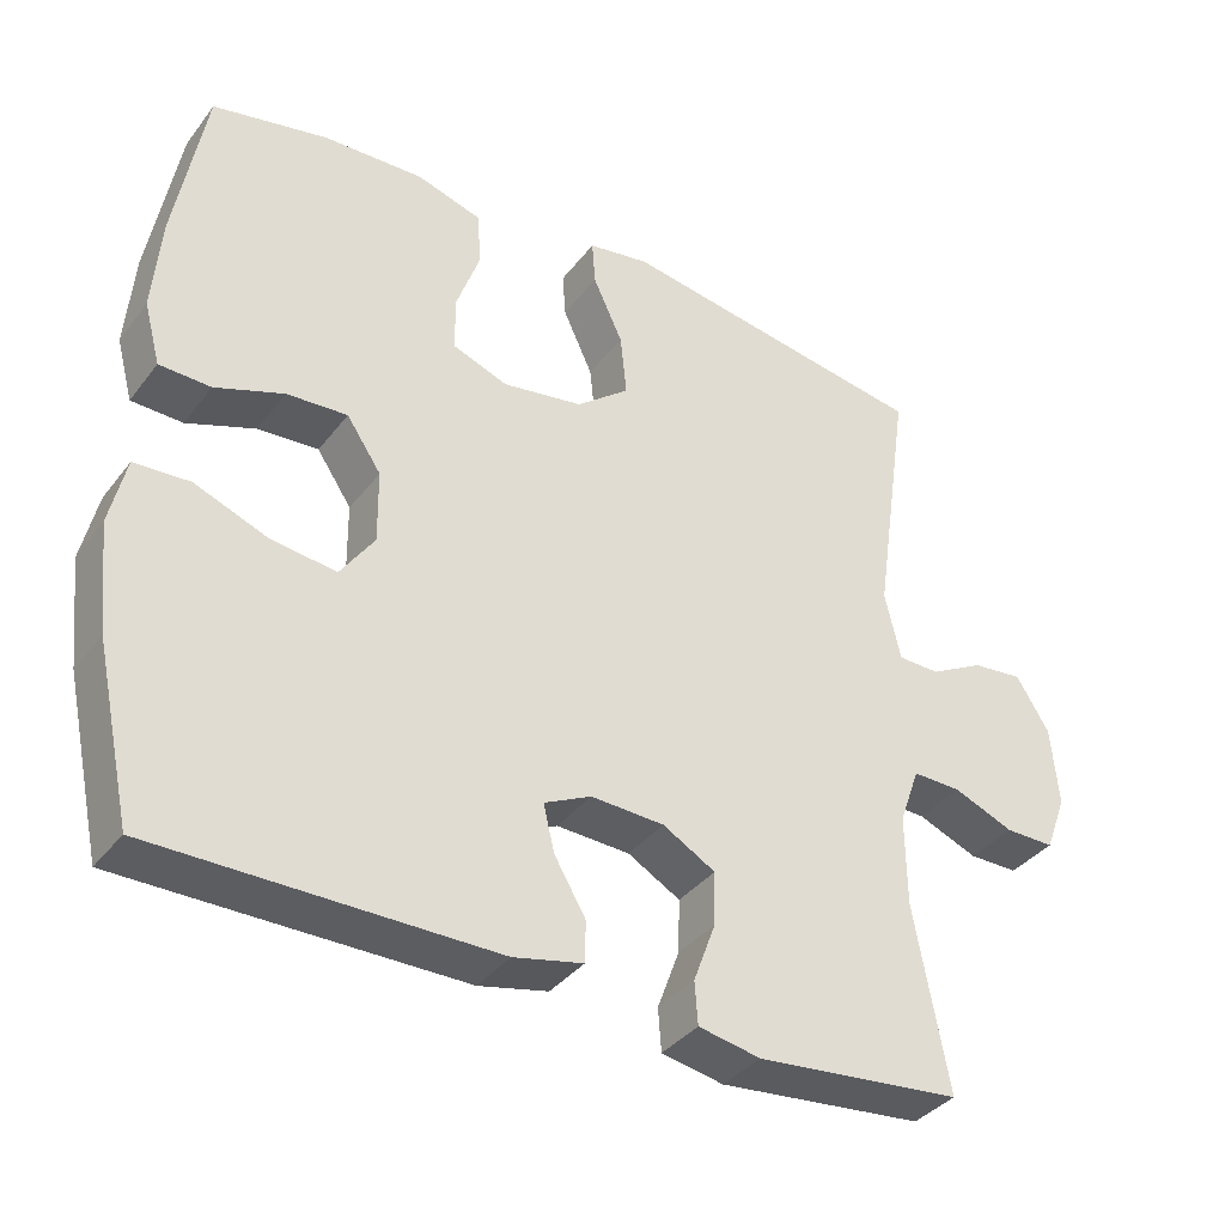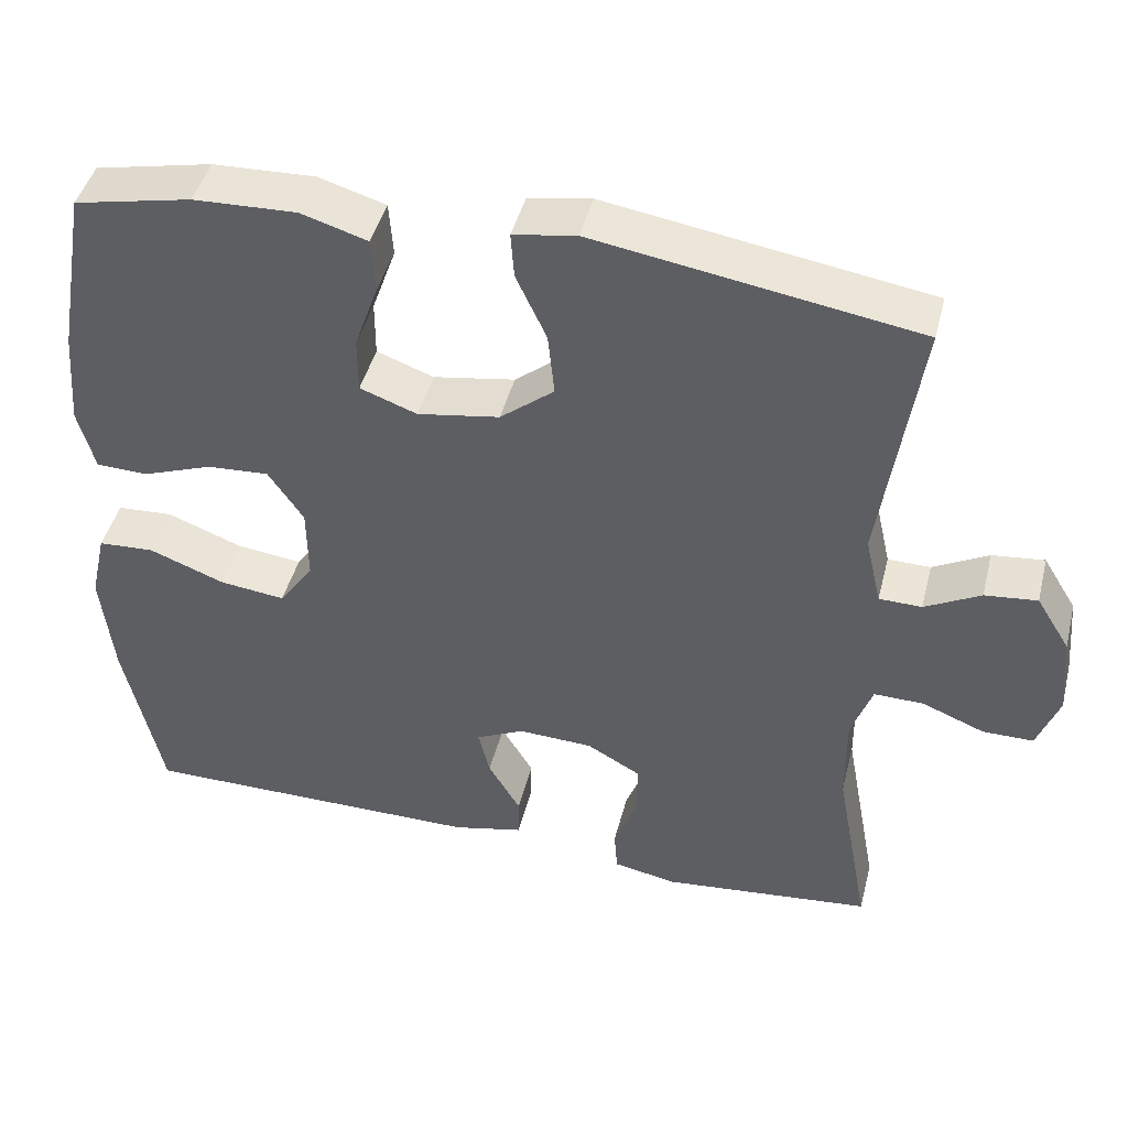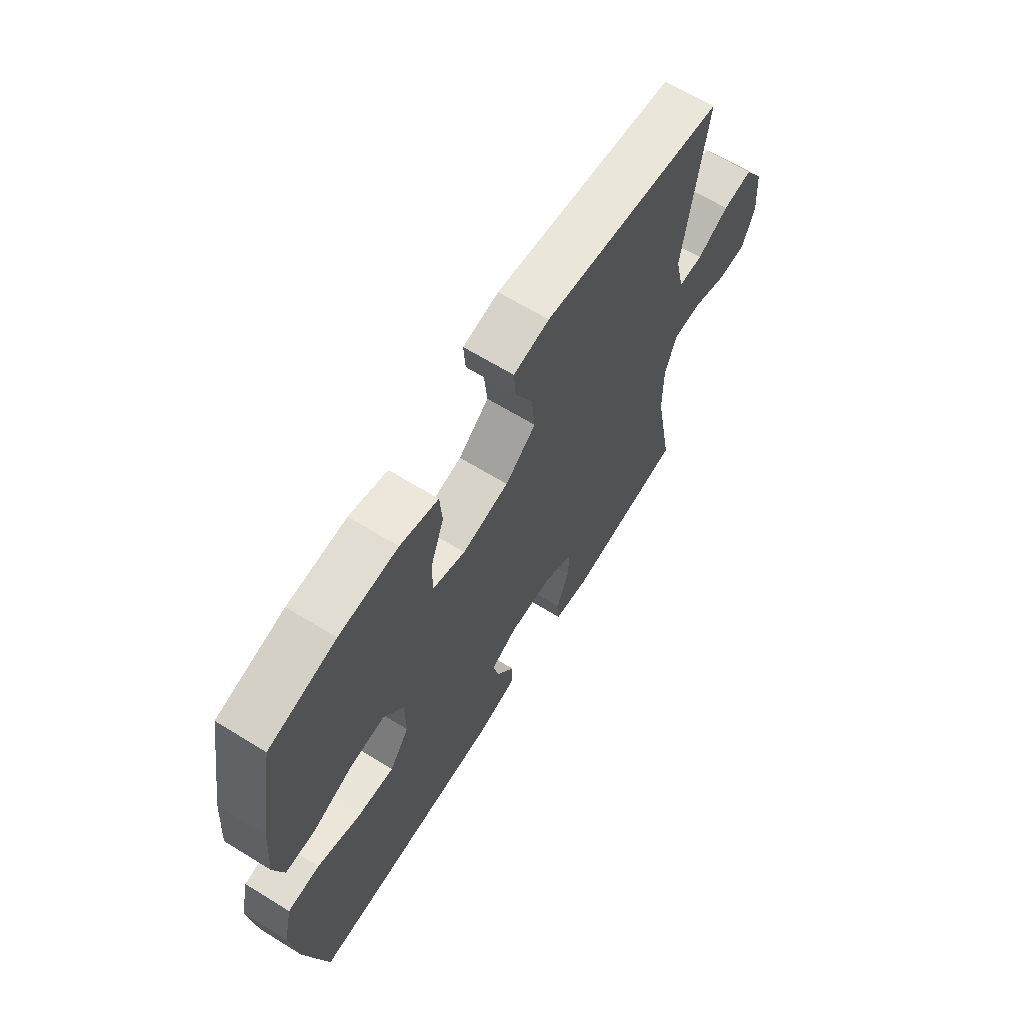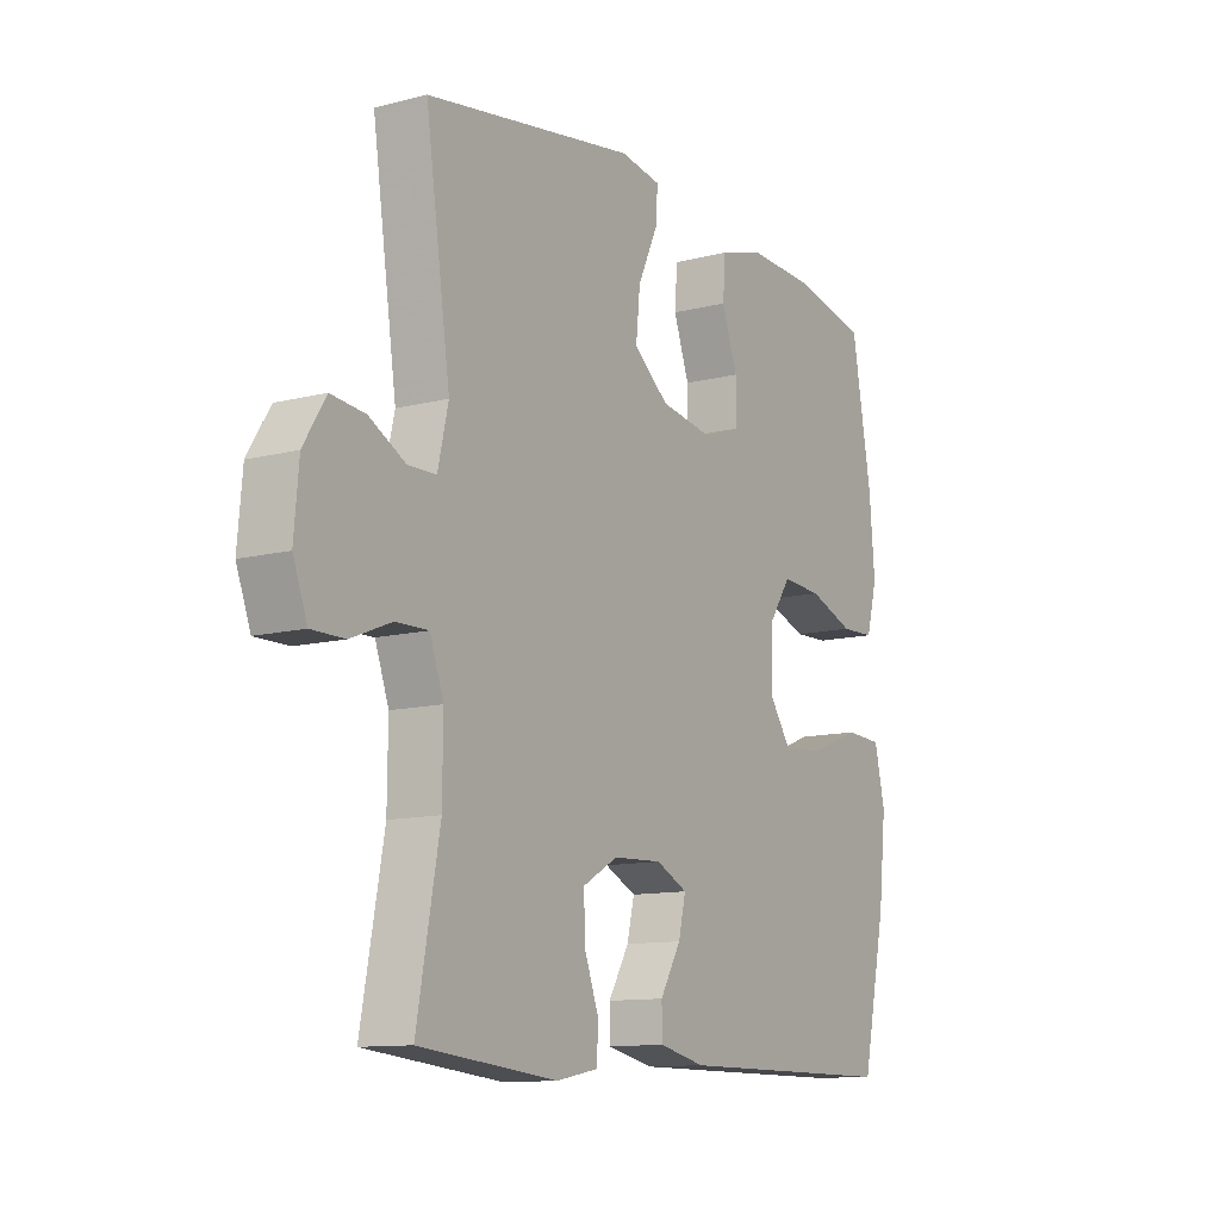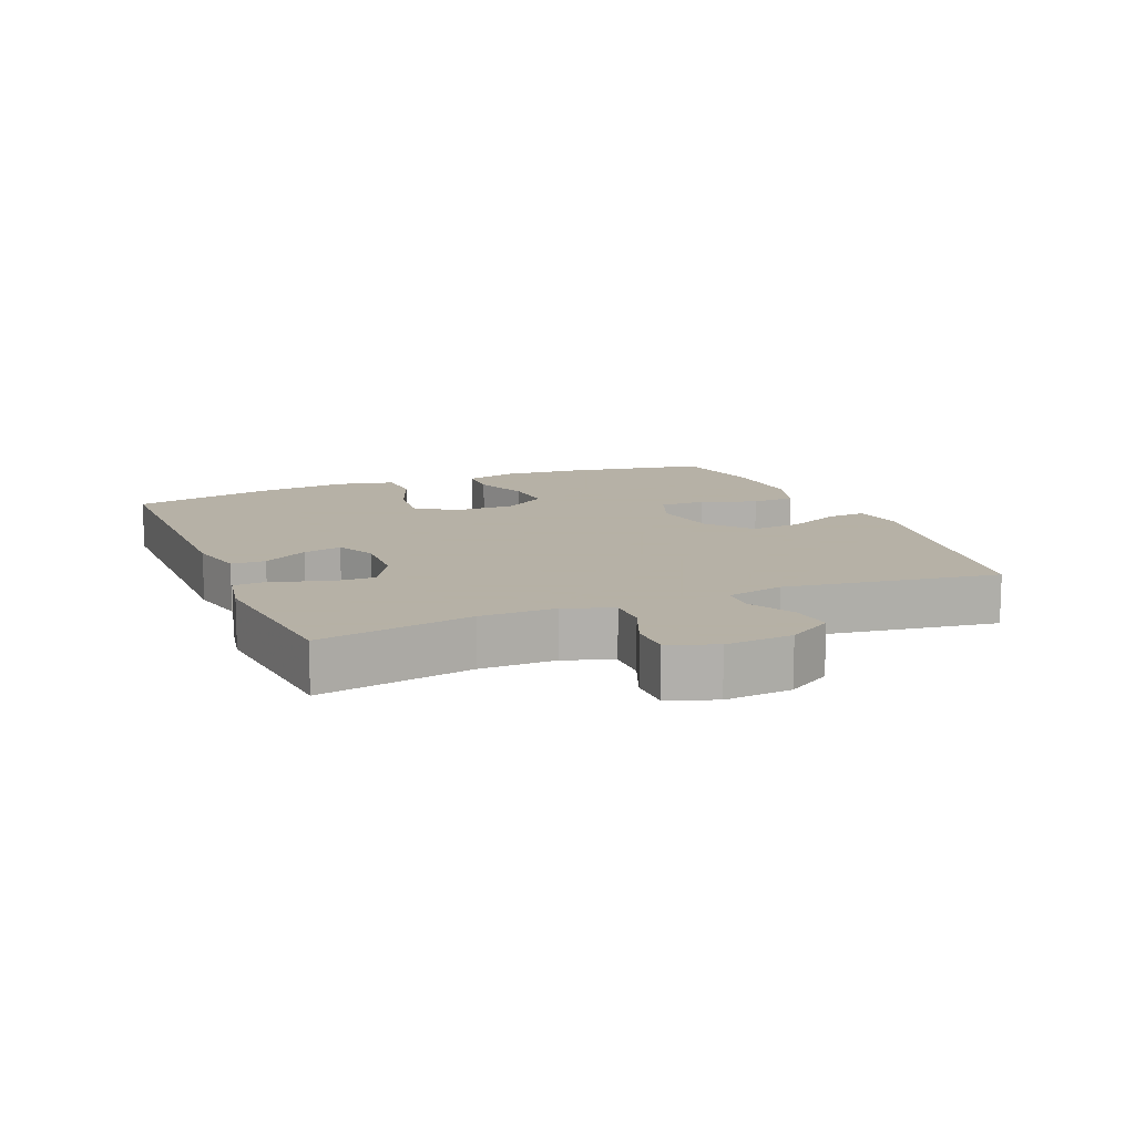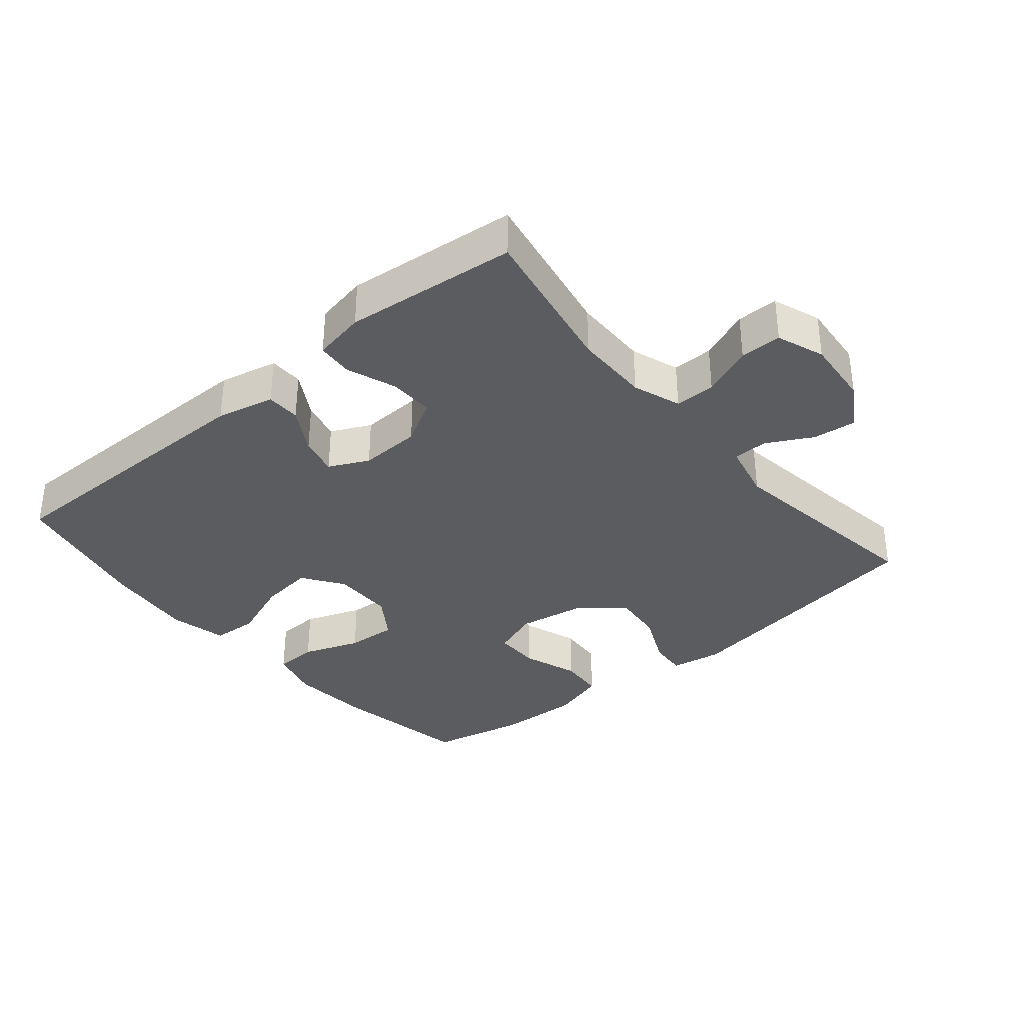
<metadata>
{"format":"obj","ext":"obj","renderer":"f3d","projection":"perspective","resolution":1024,"background":"white","views":[{"elev":-36.9,"azim":147.3,"up":"+Z"},{"elev":44.6,"azim":-165.9,"up":"+Z"},{"elev":65.9,"azim":121.7,"up":"+Z"},{"elev":-11.6,"azim":-58.2,"up":"+Z"},{"elev":12.1,"azim":-112.4,"up":"+Y"},{"elev":-34.9,"azim":-140.1,"up":"+Y"}]}
</metadata>
<code>
v -0.5 0.07 -0.5
v -0.457 0.07 -0.266
v -0.456 0.07 -0.151
v -0.482 0.07 -0.078
v -0.544 0.07 -0.079
v -0.621 0.07 -0.11
v -0.684 0.07 -0.11
v -0.711 0.07 -0.038
v -0.702 0.07 0.064
v -0.66 0.07 0.132
v -0.595 0.07 0.125
v -0.526 0.07 0.088
v -0.473 0.07 0.089
v -0.453 0.07 0.176
v -0.5 0.07 0.5
v -0.1 0.07 0.564
v -0.022 0.07 0.551
v -0.026 0.07 0.494
v -0.064 0.07 0.412
v -0.072 0.07 0.333
v -0.005 0.07 0.279
v 0.097 0.07 0.262
v 0.168 0.07 0.288
v 0.168 0.07 0.358
v 0.138 0.07 0.443
v 0.143 0.07 0.511
v 0.226 0.07 0.536
v 0.354 0.07 0.531
v 0.5 0.07 0.5
v 0.538 0.07 0.285
v 0.548 0.07 0.163
v 0.527 0.07 0.085
v 0.462 0.07 0.083
v 0.375 0.07 0.115
v 0.298 0.07 0.12
v 0.254 0.07 0.055
v 0.253 0.07 -0.038
v 0.296 0.07 -0.1
v 0.378 0.07 -0.09
v 0.472 0.07 -0.054
v 0.542 0.07 -0.058
v 0.562 0.07 -0.146
v 0.547 0.07 -0.283
v 0.5 0.07 -0.5
v 0.07 0.07 -0.5
v -0.018 0.07 -0.48
v -0.019 0.07 -0.428
v 0.021 0.07 -0.36
v 0.035 0.07 -0.301
v -0.025 0.07 -0.272
v -0.118 0.07 -0.276
v -0.185 0.07 -0.314
v -0.183 0.07 -0.382
v -0.155 0.07 -0.458
v -0.159 0.07 -0.512
v -0.238 0.07 -0.527
v -0.5 0 -0.5
v -0.457 0 -0.266
v -0.456 0 -0.151
v -0.482 0 -0.078
v -0.544 0 -0.079
v -0.621 0 -0.11
v -0.684 0 -0.11
v -0.711 0 -0.038
v -0.702 0 0.064
v -0.66 0 0.132
v -0.595 0 0.125
v -0.526 0 0.088
v -0.473 0 0.089
v -0.453 0 0.176
v -0.5 0 0.5
v -0.1 0 0.564
v -0.022 0 0.551
v -0.026 0 0.494
v -0.064 0 0.412
v -0.072 0 0.333
v -0.005 0 0.279
v 0.097 0 0.262
v 0.168 0 0.288
v 0.168 0 0.358
v 0.138 0 0.443
v 0.143 0 0.511
v 0.226 0 0.536
v 0.354 0 0.531
v 0.5 0 0.5
v 0.538 0 0.285
v 0.548 0 0.163
v 0.527 0 0.085
v 0.462 0 0.083
v 0.375 0 0.115
v 0.298 0 0.12
v 0.254 0 0.055
v 0.253 0 -0.038
v 0.296 0 -0.1
v 0.378 0 -0.09
v 0.472 0 -0.054
v 0.542 0 -0.058
v 0.562 0 -0.146
v 0.547 0 -0.283
v 0.5 0 -0.5
v 0.07 0 -0.5
v -0.018 0 -0.48
v -0.019 0 -0.428
v 0.021 0 -0.36
v 0.035 0 -0.301
v -0.025 0 -0.272
v -0.118 0 -0.276
v -0.185 0 -0.314
v -0.183 0 -0.382
v -0.155 0 -0.458
v -0.159 0 -0.512
v -0.238 0 -0.527
f 53 54 55 56
f 52 53 56 1
f 45 46 47 48
f 45 48 49
f 44 45 49
f 43 44 49 50
f 39 40 41 42
f 38 39 42 43
f 31 32 33 34
f 31 34 35
f 30 31 35
f 29 30 35
f 28 29 35 36
f 24 25 26 27
f 23 24 27 28
f 16 17 18 19
f 14 15 16 19
f 13 14 19 20
f 9 10 11 12
f 9 12 13
f 8 9 13
f 5 6 7 8
f 4 5 8 13
f 3 4 13 20
f 52 1 2
f 51 52 2 3
f 38 43 50
f 37 38 50 51
f 36 37 51 3
f 23 28 36
f 22 23 36 3
f 3 20 21
f 3 21 22
f 112 111 110 109
f 57 112 109 108
f 104 103 102 101
f 105 104 101
f 105 101 100
f 106 105 100 99
f 98 97 96 95
f 99 98 95 94
f 90 89 88 87
f 91 90 87
f 91 87 86
f 91 86 85
f 92 91 85 84
f 83 82 81 80
f 84 83 80 79
f 75 74 73 72
f 75 72 71 70
f 76 75 70 69
f 68 67 66 65
f 69 68 65
f 69 65 64
f 64 63 62 61
f 69 64 61 60
f 76 69 60 59
f 58 57 108
f 59 58 108 107
f 106 99 94
f 107 106 94 93
f 59 107 93 92
f 92 84 79
f 59 92 79 78
f 77 76 59
f 78 77 59
f 1 57 58 2
f 2 58 59 3
f 3 59 60 4
f 4 60 61 5
f 5 61 62 6
f 6 62 63 7
f 7 63 64 8
f 8 64 65 9
f 9 65 66 10
f 10 66 67 11
f 11 67 68 12
f 12 68 69 13
f 13 69 70 14
f 14 70 71 15
f 15 71 72 16
f 16 72 73 17
f 17 73 74 18
f 18 74 75 19
f 19 75 76 20
f 20 76 77 21
f 21 77 78 22
f 22 78 79 23
f 23 79 80 24
f 24 80 81 25
f 25 81 82 26
f 26 82 83 27
f 27 83 84 28
f 28 84 85 29
f 29 85 86 30
f 30 86 87 31
f 31 87 88 32
f 32 88 89 33
f 33 89 90 34
f 34 90 91 35
f 35 91 92 36
f 36 92 93 37
f 37 93 94 38
f 38 94 95 39
f 39 95 96 40
f 40 96 97 41
f 41 97 98 42
f 42 98 99 43
f 43 99 100 44
f 44 100 101 45
f 45 101 102 46
f 46 102 103 47
f 47 103 104 48
f 48 104 105 49
f 49 105 106 50
f 50 106 107 51
f 51 107 108 52
f 52 108 109 53
f 53 109 110 54
f 54 110 111 55
f 55 111 112 56
f 56 112 57 1

</code>
